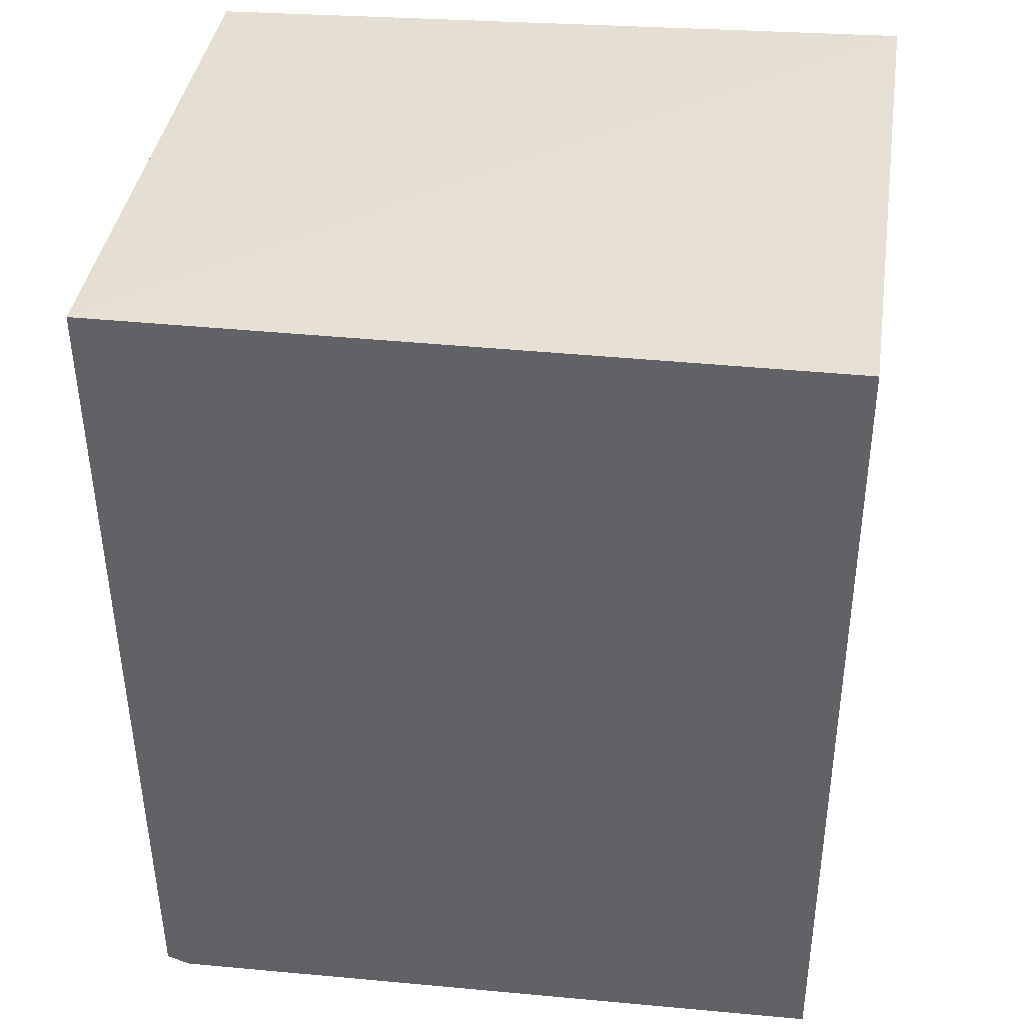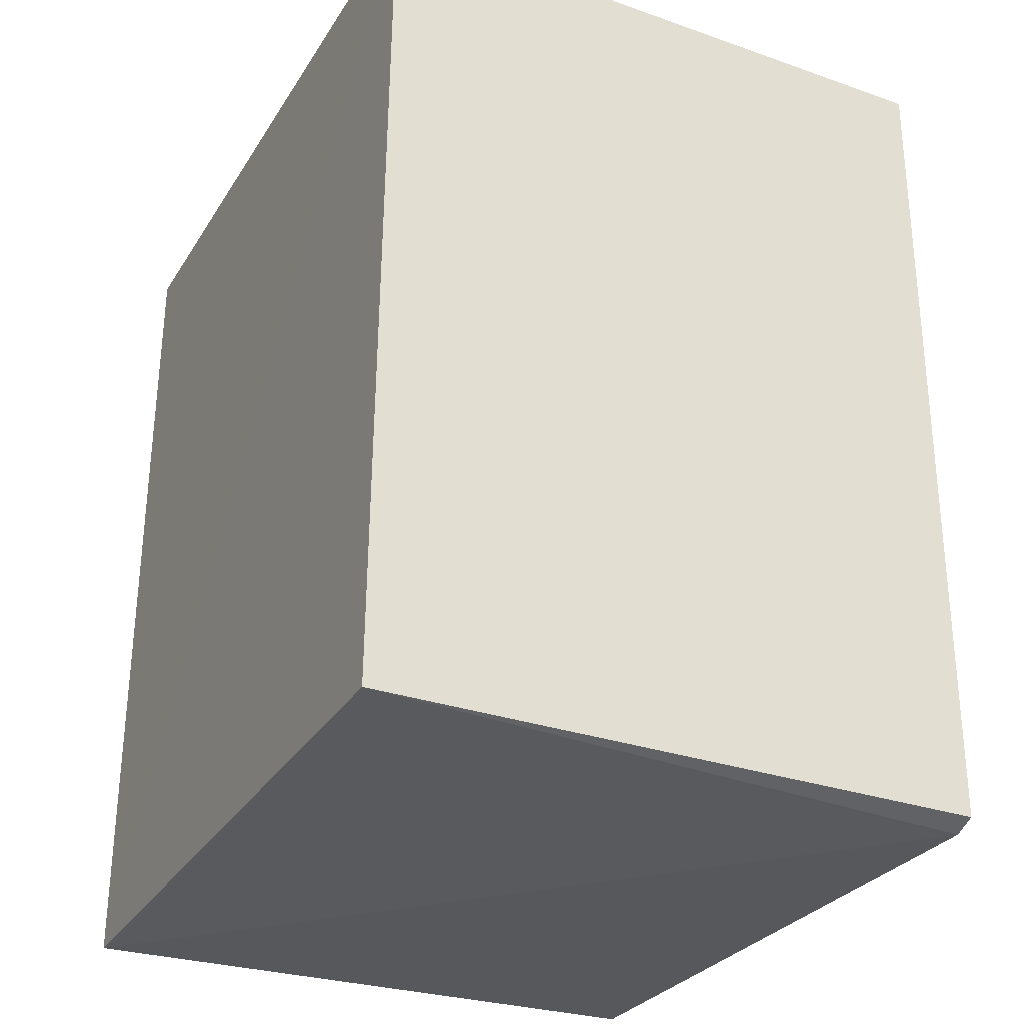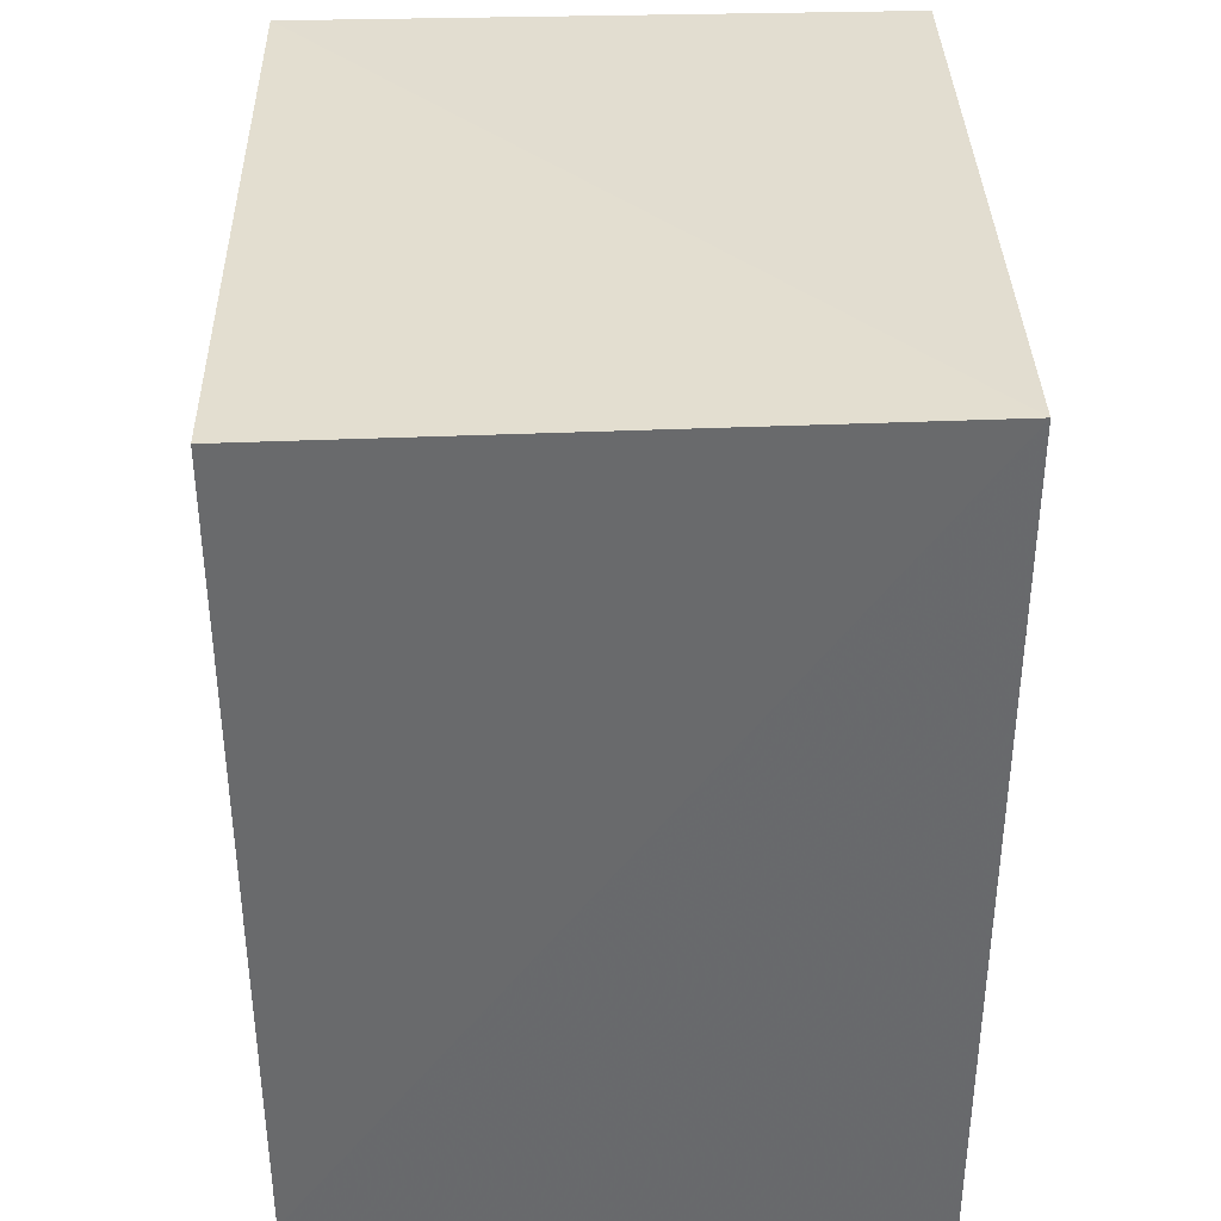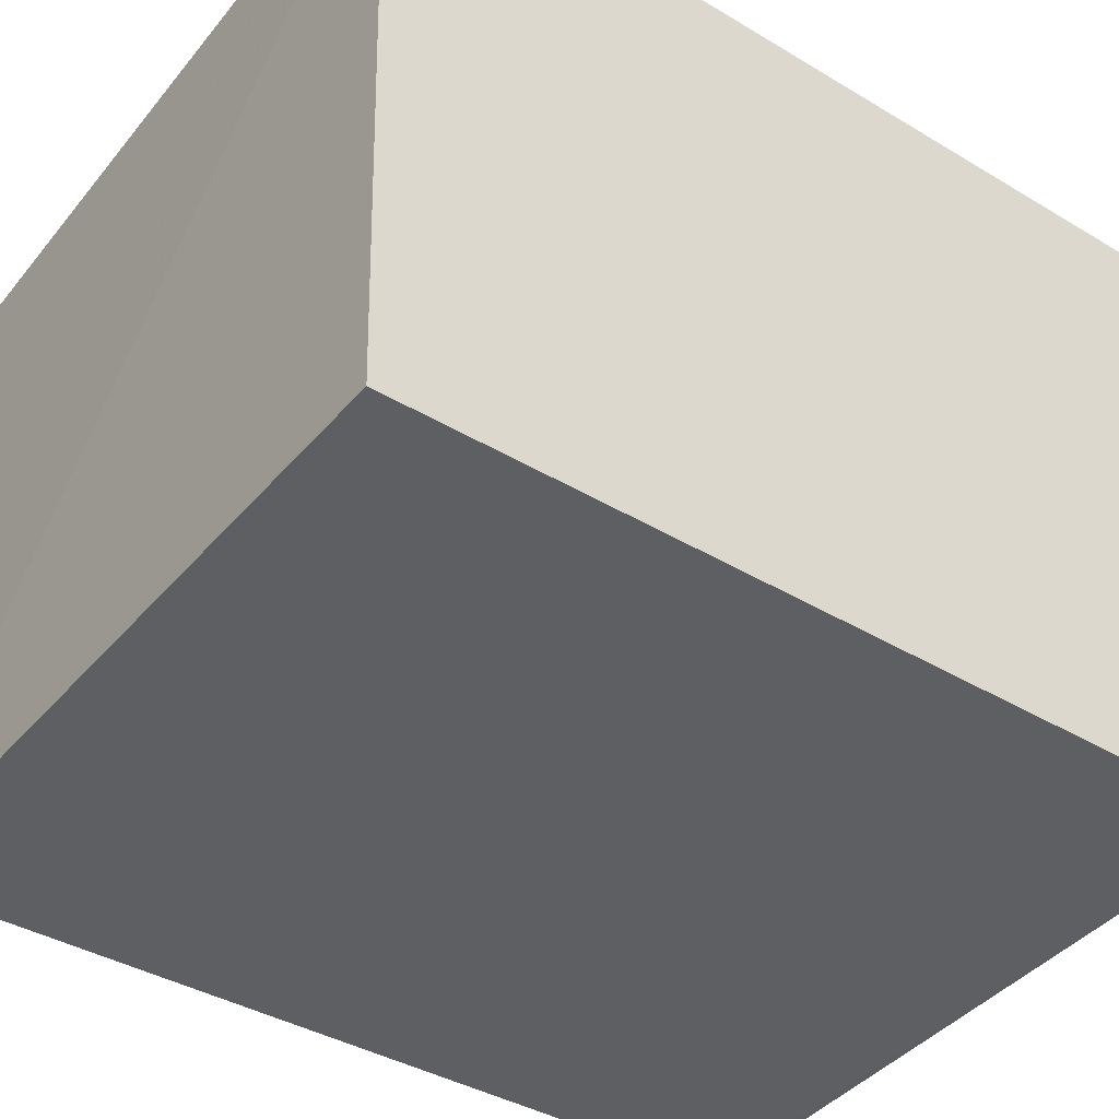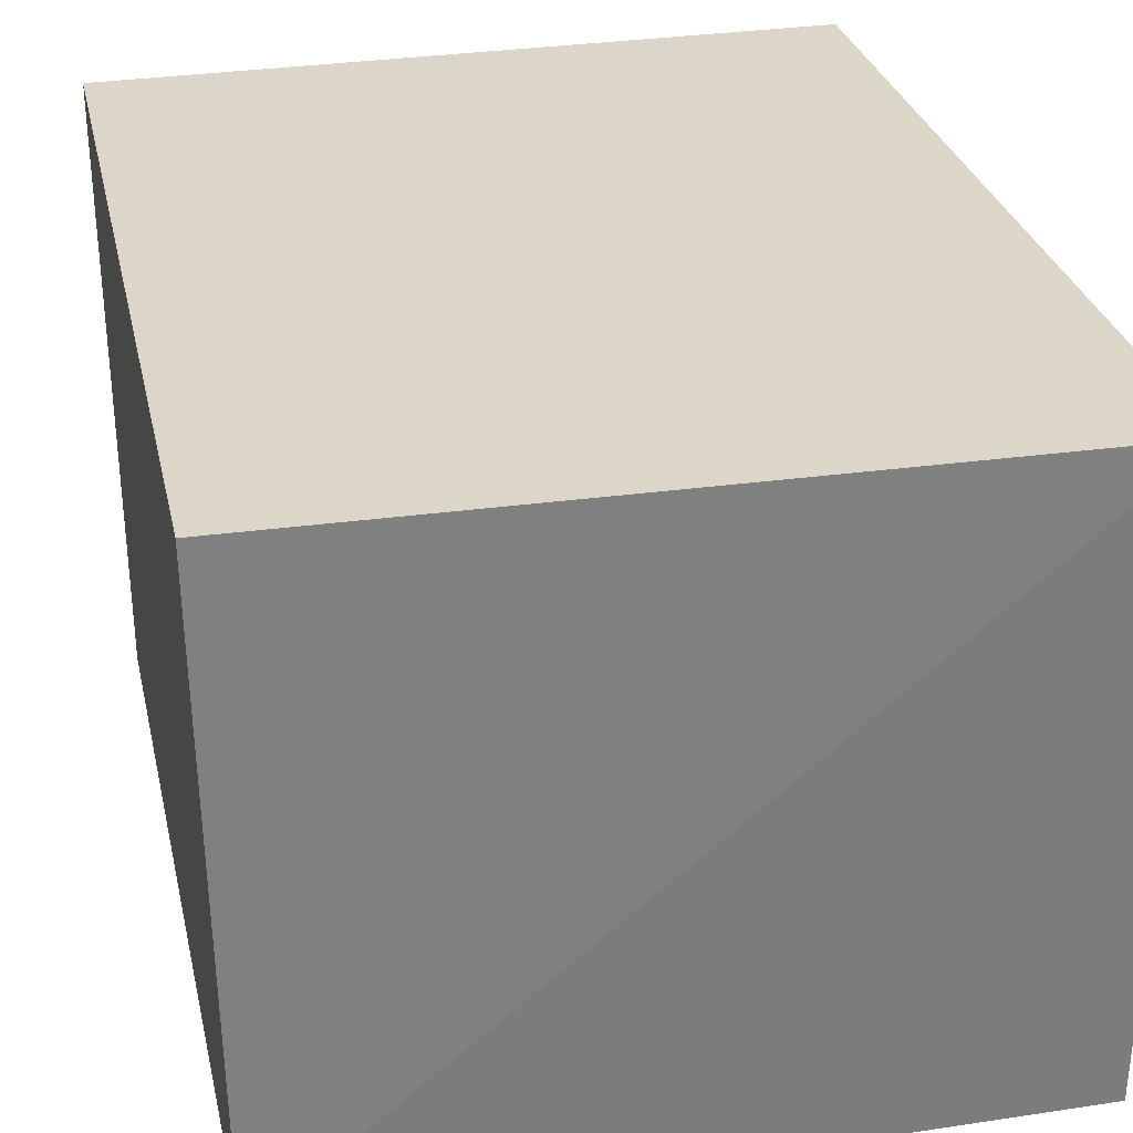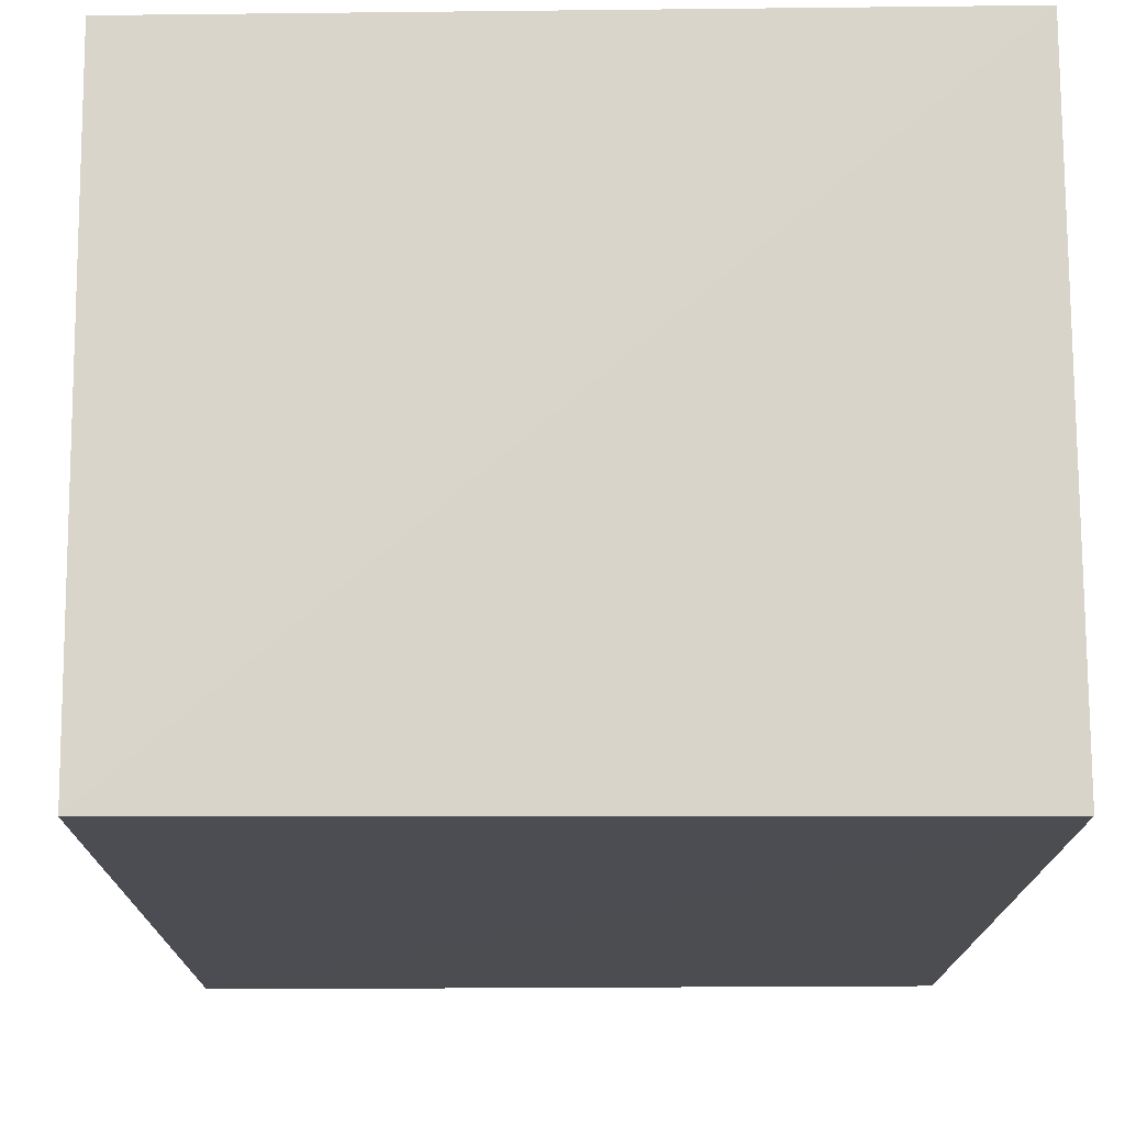
<metadata>
{"format":"obj","ext":"obj","renderer":"f3d","projection":"perspective","resolution":1024,"background":"white","views":[{"elev":38.3,"azim":-171.3,"up":"+Y"},{"elev":-31.0,"azim":64.1,"up":"+Y"},{"elev":37.2,"azim":-91.2,"up":"+Y"},{"elev":-39.6,"azim":-126.8,"up":"+Z"},{"elev":30.1,"azim":166.7,"up":"+Z"},{"elev":-16.2,"azim":179.3,"up":"+Z"}]}
</metadata>
<code>
v 0.1022 0.02539 0.2453
v 0.1011 -0.02639 0.2453
v 0.1009 -0.0263 0.2081
v 0.05808 0.02608 0.2082
v 0.05805 0.02693 0.2453
v 0.05808 -0.02578 0.2453
v 0.1016 0.02539 0.2082
v 0.09949 -0.02683 0.2081
v 0.05806 -0.02503 0.2081
f 1 2 3
f 6 2 1
f 6 1 5
f 7 1 3
f 7 3 4
f 7 5 1
f 7 4 5
f 8 3 2
f 8 2 6
f 9 6 5
f 9 5 4
f 9 8 6
f 9 4 3
f 9 3 8

</code>
